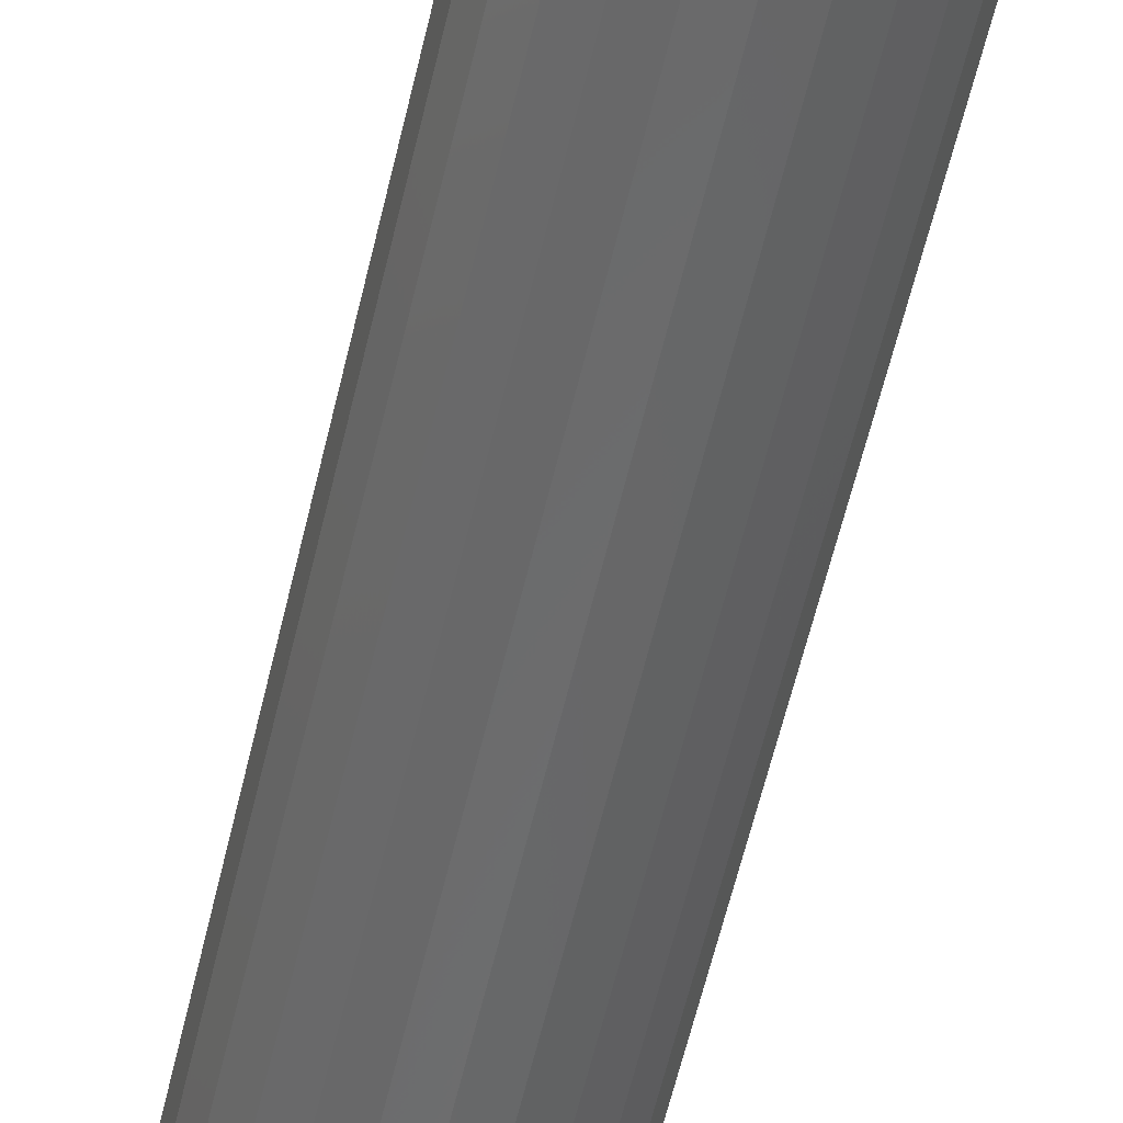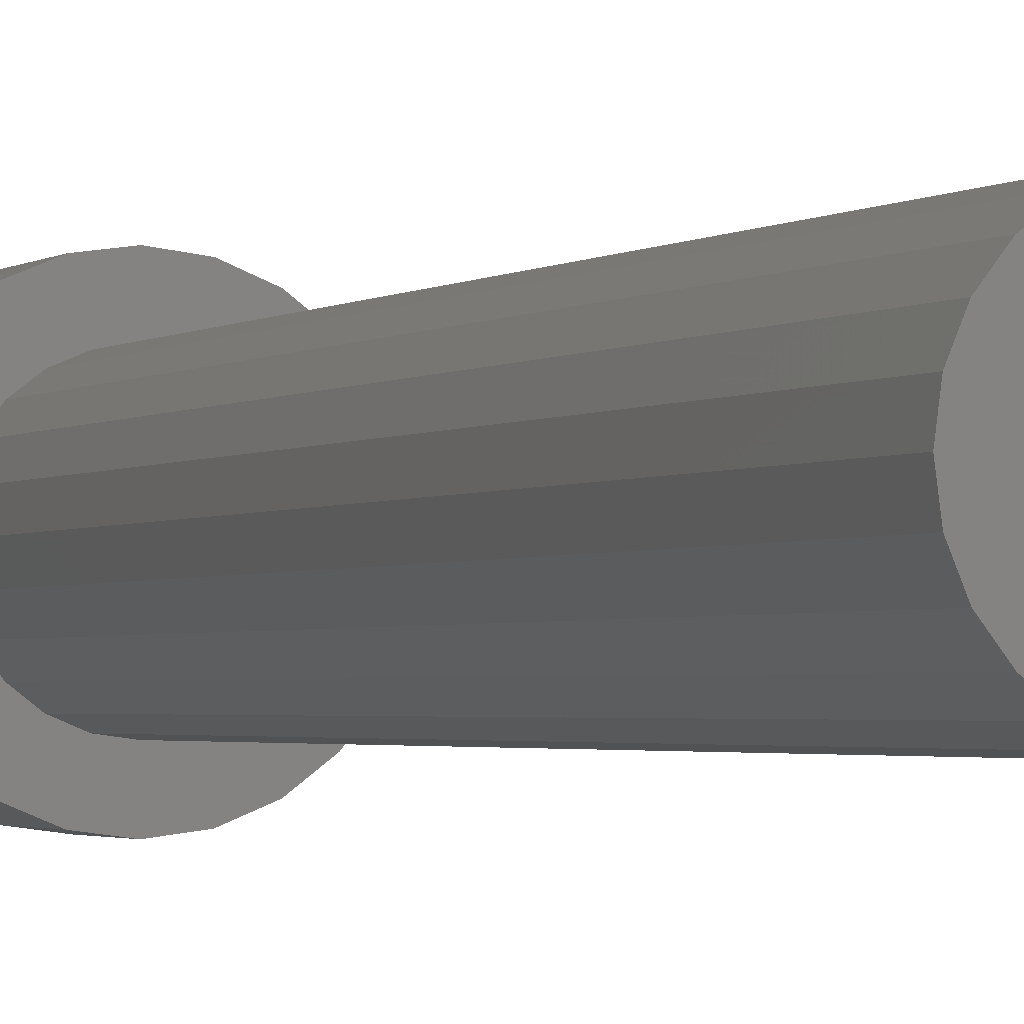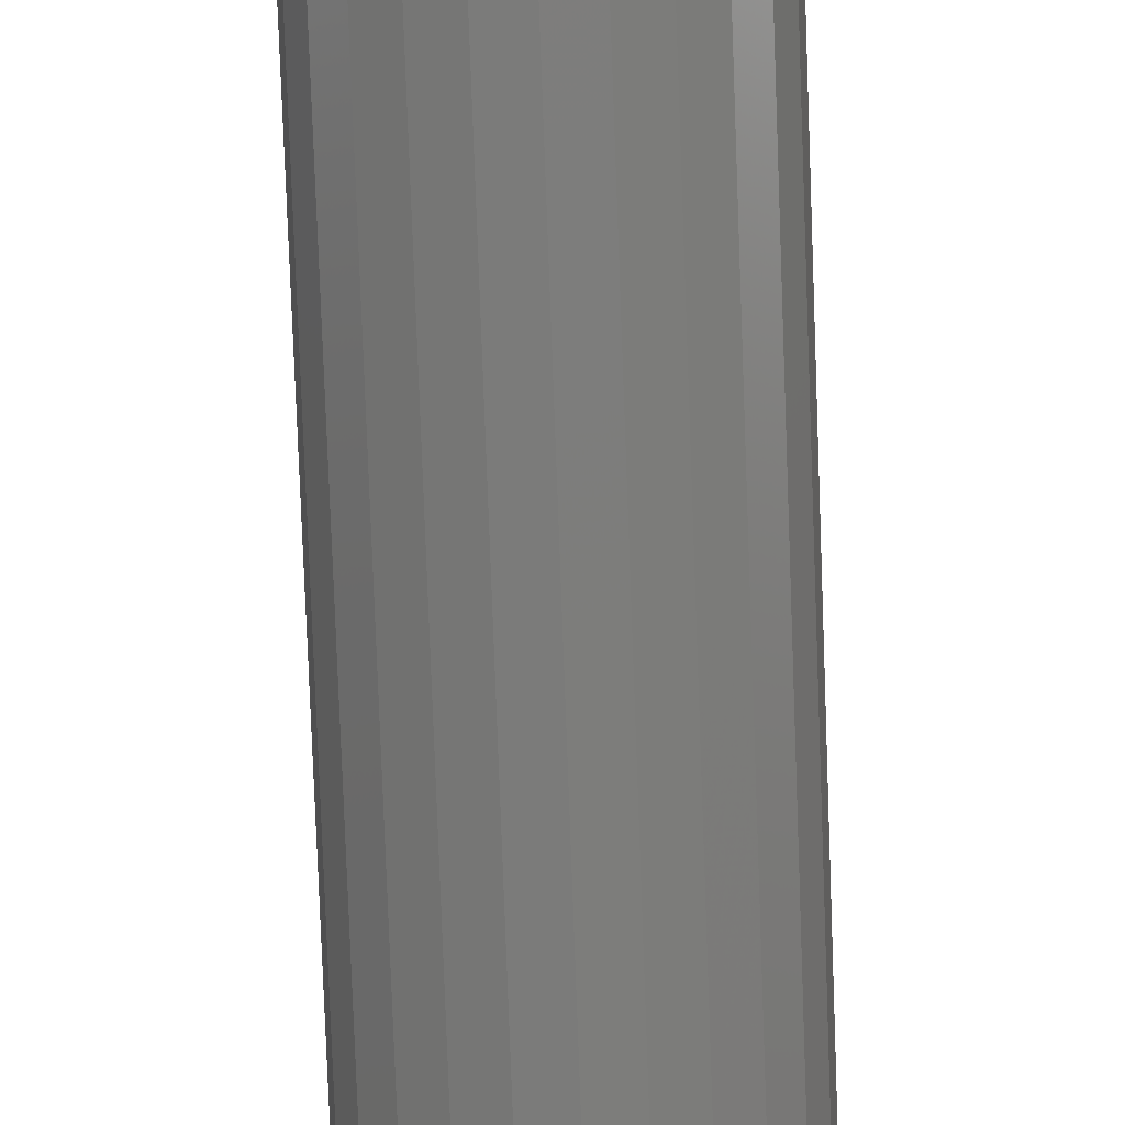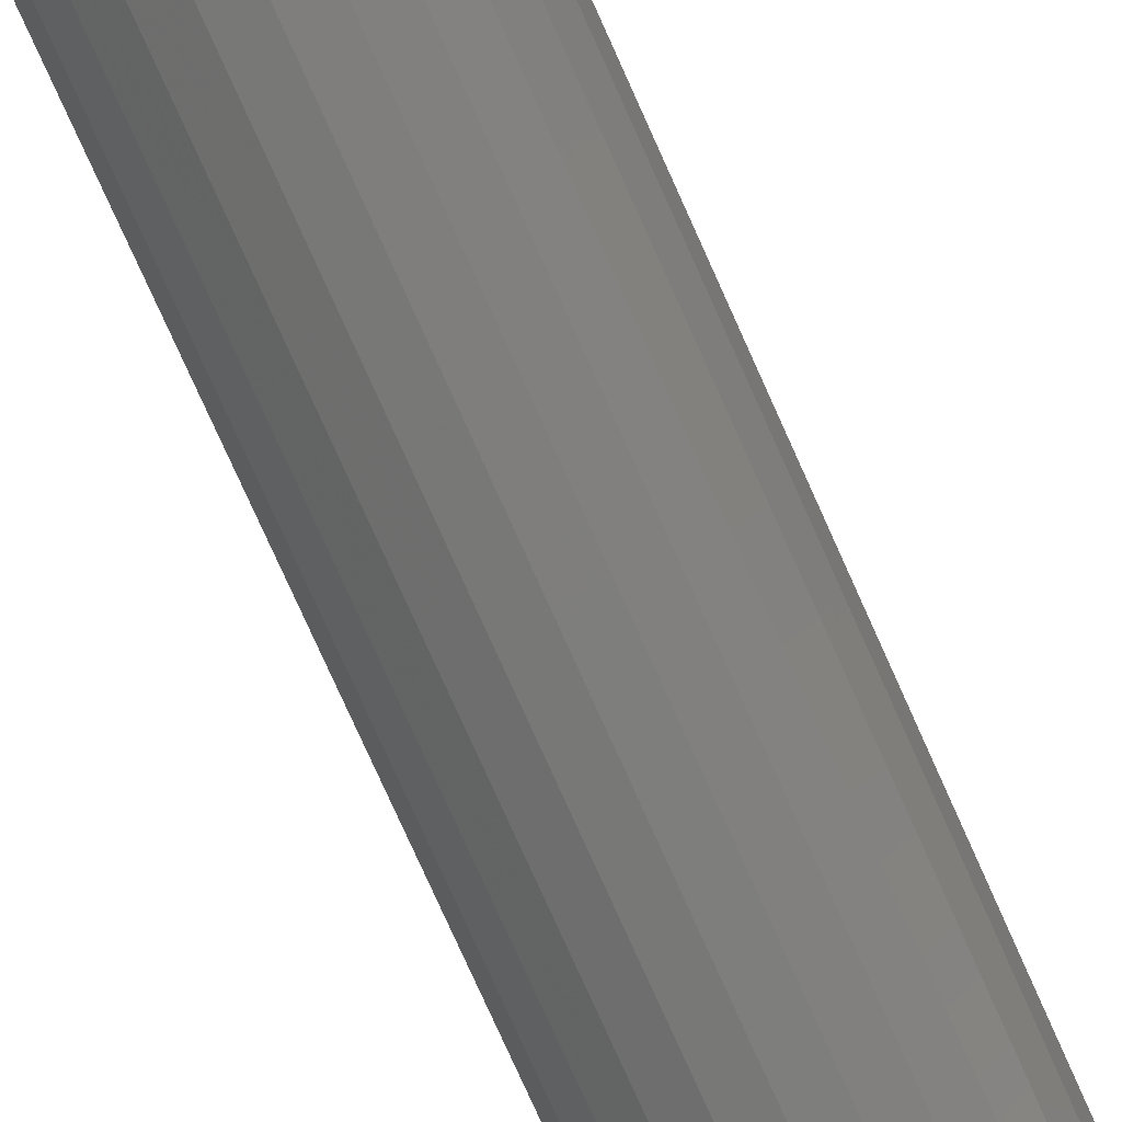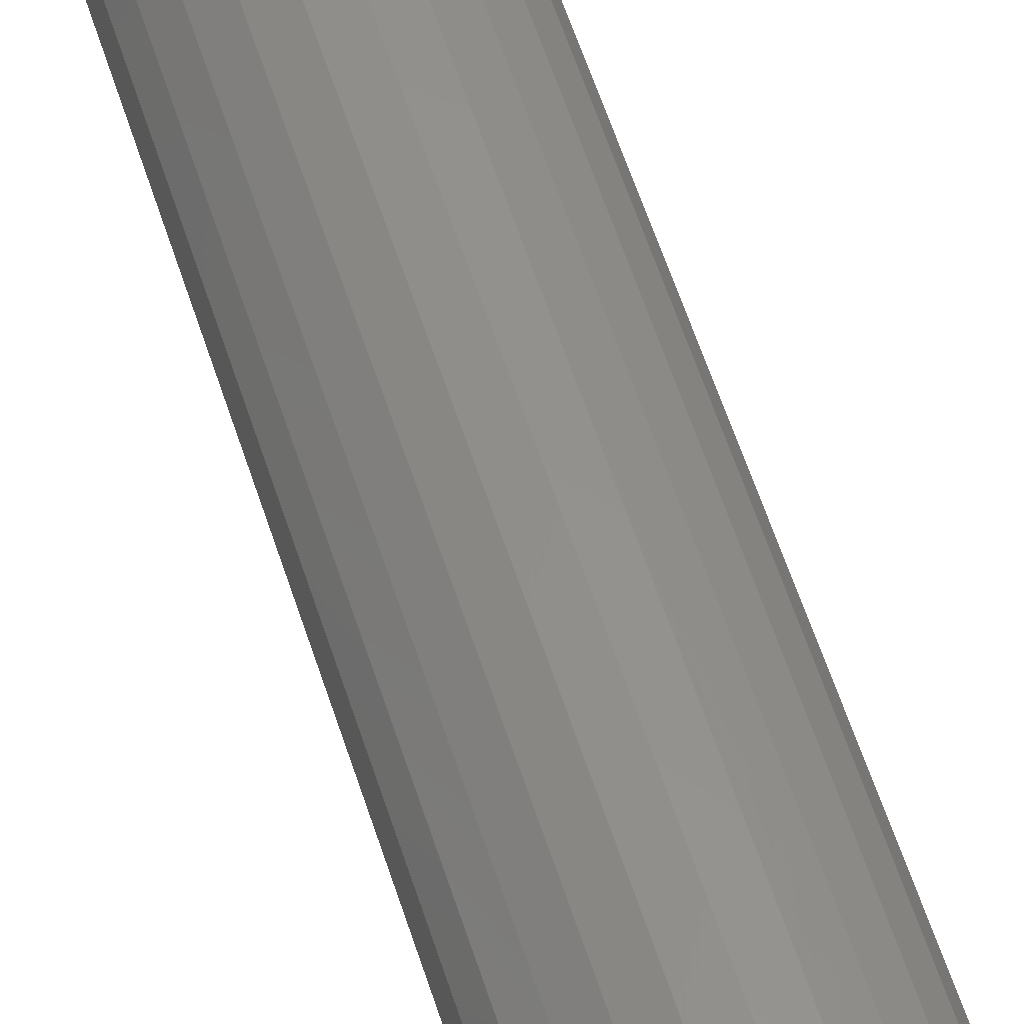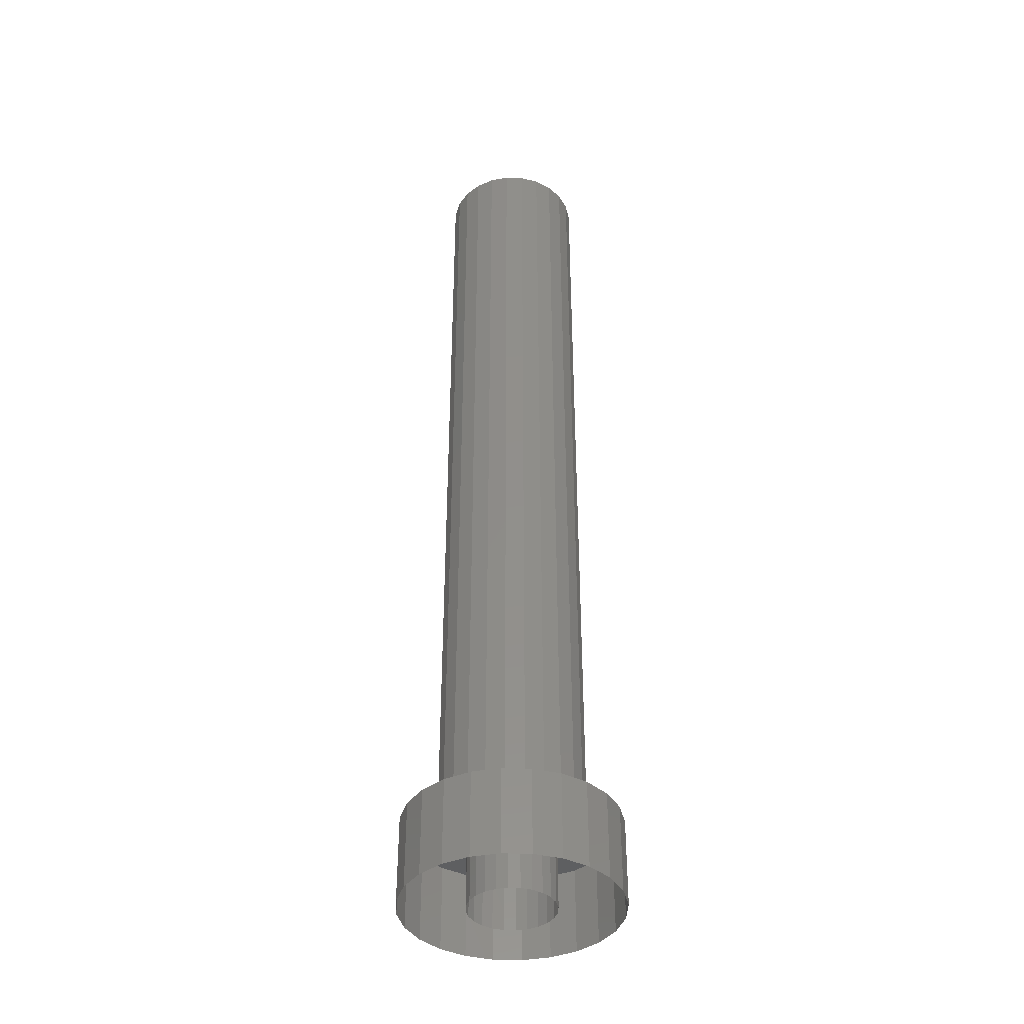
<metadata>
{"format":"stl","ext":"stl","renderer":"f3d","projection":"perspective","resolution":1024,"background":"white","views":[{"elev":-55.0,"azim":167.5,"up":"+Y"},{"elev":-1.7,"azim":-20.3,"up":"+Y"},{"elev":-76.2,"azim":2.1,"up":"+Y"},{"elev":-74.8,"azim":23.9,"up":"+Y"},{"elev":57.6,"azim":162.5,"up":"+Y"},{"elev":-39.3,"azim":-84.7,"up":"+Z"}]}
</metadata>
<code>
# stl→obj: 144 verts, 240 faces
v 68.75 -142.5 62
v 68.88 -143.5 59
v 68.88 -143.5 62
v 68.75 -142.5 59
v 68.88 -141.5 62
v 68.88 -141.5 59
v 69.25 -140.6 62
v 69.25 -140.6 59
v 69.85 -139.8 62
v 69.85 -139.8 59
v 70.62 -139.3 59
v 70.62 -139.3 62
v 71.53 -138.9 59
v 71.53 -138.9 62
v 69.25 -144.4 59
v 69.25 -144.4 62
v 72.5 -138.8 59
v 72.5 -138.8 62
v 73.47 -138.9 59
v 73.47 -138.9 62
v 74.37 -139.3 59
v 74.37 -139.3 62
v 75.15 -139.8 59
v 75.15 -139.8 62
v 75.75 -140.6 62
v 75.75 -140.6 59
v 76.12 -141.5 62
v 76.12 -141.5 59
v 75.75 -144.4 59
v 75.15 -145.2 62
v 75.15 -145.2 59
v 75.75 -144.4 62
v 74.37 -145.7 59
v 74.37 -145.7 62
v 76.12 -143.5 59
v 76.12 -143.5 62
v 73.47 -146.1 59
v 73.47 -146.1 62
v 72.5 -146.3 59
v 72.5 -146.3 62
v 71.53 -146.1 59
v 71.53 -146.1 62
v 70.62 -145.7 62
v 69.85 -145.2 59
v 70.62 -145.7 59
v 69.85 -145.2 62
v 76.25 -142.5 62
v 76.25 -142.5 59
v 70 -142.5 62
v 70.09 -143.1 62
v 70.33 -143.8 62
v 70.73 -144.3 62
v 71.25 -144.7 62
v 71.85 -144.9 62
v 72.5 -145 62
v 73.15 -144.9 62
v 73.75 -144.7 62
v 74.27 -144.3 62
v 74.67 -143.8 62
v 74.91 -143.1 62
v 75 -142.5 62
v 70.09 -141.9 62
v 70.33 -141.3 62
v 70.73 -140.7 62
v 71.25 -140.3 62
v 71.85 -140.1 62
v 72.5 -140 62
v 73.15 -140.1 62
v 73.75 -140.3 62
v 74.27 -140.7 62
v 74.67 -141.3 62
v 74.91 -141.9 62
v 72.48 -141 92
v 72.1 -141.1 59
v 72.48 -141 59
v 72.1 -141.1 92
v 71.74 -141.2 59
v 71.74 -141.2 92
v 71.43 -141.5 59
v 71.43 -141.5 92
v 71.19 -141.8 92
v 71.19 -141.8 59
v 71.05 -142.1 92
v 71.05 -142.1 59
v 71 -142.5 92
v 71 -142.5 59
v 71.06 -142.9 92
v 71.06 -142.9 59
v 71.21 -143.3 92
v 71.21 -143.3 59
v 71.45 -143.6 92
v 71.45 -143.6 59
v 71.76 -143.8 59
v 71.76 -143.8 92
v 72.13 -144 59
v 72.13 -144 92
v 72.52 -144 59
v 72.52 -144 92
v 72.9 -143.9 59
v 72.9 -143.9 92
v 73.26 -143.8 59
v 73.26 -143.8 92
v 73.57 -143.5 59
v 73.57 -143.5 92
v 73.81 -143.2 92
v 73.81 -143.2 59
v 73.95 -142.9 92
v 73.95 -142.9 59
v 74 -142.5 92
v 74 -142.5 59
v 73.94 -142.1 92
v 73.94 -142.1 59
v 73.79 -141.7 92
v 73.79 -141.7 59
v 73.55 -141.4 92
v 73.55 -141.4 59
v 73.24 -141.2 59
v 73.24 -141.2 92
v 72.87 -141 59
v 72.87 -141 92
v 70.09 -143.1 92
v 70.09 -141.9 92
v 70 -142.5 92
v 70.33 -143.8 92
v 70.33 -141.3 92
v 70.73 -144.3 92
v 70.73 -140.7 92
v 71.25 -144.7 92
v 71.85 -144.9 92
v 72.5 -145 92
v 73.15 -144.9 92
v 73.75 -144.7 92
v 74.27 -144.3 92
v 71.25 -140.3 92
v 71.85 -140.1 92
v 72.5 -140 92
v 73.15 -140.1 92
v 73.75 -140.3 92
v 74.27 -140.7 92
v 74.67 -143.8 92
v 74.67 -141.3 92
v 74.91 -143.1 92
v 74.91 -141.9 92
v 75 -142.5 92
f 1 2 3
f 2 1 4
f 5 4 1
f 4 5 6
f 7 6 5
f 6 7 8
f 9 8 7
f 8 9 10
f 9 11 10
f 11 9 12
f 12 13 11
f 13 12 14
f 3 15 16
f 15 3 2
f 14 17 13
f 17 14 18
f 18 19 17
f 19 18 20
f 20 21 19
f 21 20 22
f 22 23 21
f 23 22 24
f 23 25 26
f 25 23 24
f 26 27 28
f 27 26 25
f 29 30 31
f 30 29 32
f 30 33 31
f 33 30 34
f 35 32 29
f 32 35 36
f 34 37 33
f 37 34 38
f 38 39 37
f 39 38 40
f 40 41 39
f 41 40 42
f 43 44 45
f 44 43 46
f 42 45 41
f 45 42 43
f 16 44 46
f 44 16 15
f 28 47 48
f 47 28 27
f 48 36 35
f 36 48 47
f 3 5 1
f 5 3 16
f 5 16 7
f 7 16 46
f 7 46 9
f 9 46 49
f 49 46 50
f 50 46 43
f 50 43 51
f 51 43 52
f 52 43 42
f 52 42 53
f 53 42 54
f 54 42 40
f 54 40 55
f 55 40 38
f 55 38 56
f 56 38 57
f 57 38 34
f 57 34 58
f 58 34 59
f 59 34 30
f 59 30 60
f 60 30 61
f 9 62 12
f 62 9 49
f 12 62 63
f 12 63 64
f 12 64 14
f 14 64 65
f 14 65 66
f 14 66 18
f 18 66 67
f 18 67 68
f 18 68 20
f 20 68 69
f 20 69 22
f 22 69 70
f 22 70 71
f 22 71 24
f 24 71 72
f 24 72 61
f 24 61 30
f 24 30 32
f 24 32 25
f 25 32 36
f 25 36 27
f 27 36 47
f 73 74 75
f 74 73 76
f 76 77 74
f 77 76 78
f 78 79 77
f 79 78 80
f 79 81 82
f 81 79 80
f 82 83 84
f 83 82 81
f 84 85 86
f 85 84 83
f 86 87 88
f 87 86 85
f 88 89 90
f 89 88 87
f 90 91 92
f 91 90 89
f 91 93 92
f 93 91 94
f 94 95 93
f 95 94 96
f 96 97 95
f 97 96 98
f 98 99 97
f 99 98 100
f 100 101 99
f 101 100 102
f 102 103 101
f 103 102 104
f 105 103 104
f 103 105 106
f 107 106 105
f 106 107 108
f 109 108 107
f 108 109 110
f 111 110 109
f 110 111 112
f 113 112 111
f 112 113 114
f 115 114 113
f 114 115 116
f 115 117 116
f 117 115 118
f 118 119 117
f 119 118 120
f 120 75 119
f 75 120 73
f 121 122 123
f 122 121 124
f 122 124 125
f 125 124 126
f 125 126 127
f 127 126 128
f 127 128 85
f 85 128 87
f 87 128 89
f 89 128 91
f 91 128 129
f 91 129 94
f 94 129 96
f 96 129 130
f 96 130 98
f 98 130 131
f 98 131 100
f 100 131 102
f 102 131 132
f 102 132 104
f 104 132 105
f 105 132 133
f 105 133 107
f 107 133 109
f 85 134 127
f 134 85 83
f 134 83 81
f 134 81 80
f 134 80 135
f 135 80 78
f 135 78 76
f 135 76 136
f 136 76 73
f 136 73 120
f 136 120 137
f 137 120 118
f 137 118 138
f 138 118 115
f 138 115 113
f 138 113 139
f 139 113 111
f 139 111 109
f 139 109 133
f 139 133 140
f 139 140 141
f 141 140 142
f 141 142 143
f 143 142 144
f 131 55 56
f 55 131 130
f 132 56 57
f 56 132 131
f 133 57 58
f 57 133 132
f 59 133 58
f 133 59 140
f 60 140 59
f 140 60 142
f 61 142 60
f 142 61 144
f 72 144 61
f 144 72 143
f 71 143 72
f 143 71 141
f 70 141 71
f 141 70 139
f 138 70 69
f 70 138 139
f 137 69 68
f 69 137 138
f 136 68 67
f 68 136 137
f 135 67 66
f 67 135 136
f 134 66 65
f 66 134 135
f 127 65 64
f 65 127 134
f 127 63 125
f 63 127 64
f 125 62 122
f 62 125 63
f 122 49 123
f 49 122 62
f 123 50 121
f 50 123 49
f 121 51 124
f 51 121 50
f 124 52 126
f 52 124 51
f 128 52 53
f 52 128 126
f 129 53 54
f 53 129 128
f 130 54 55
f 54 130 129

</code>
